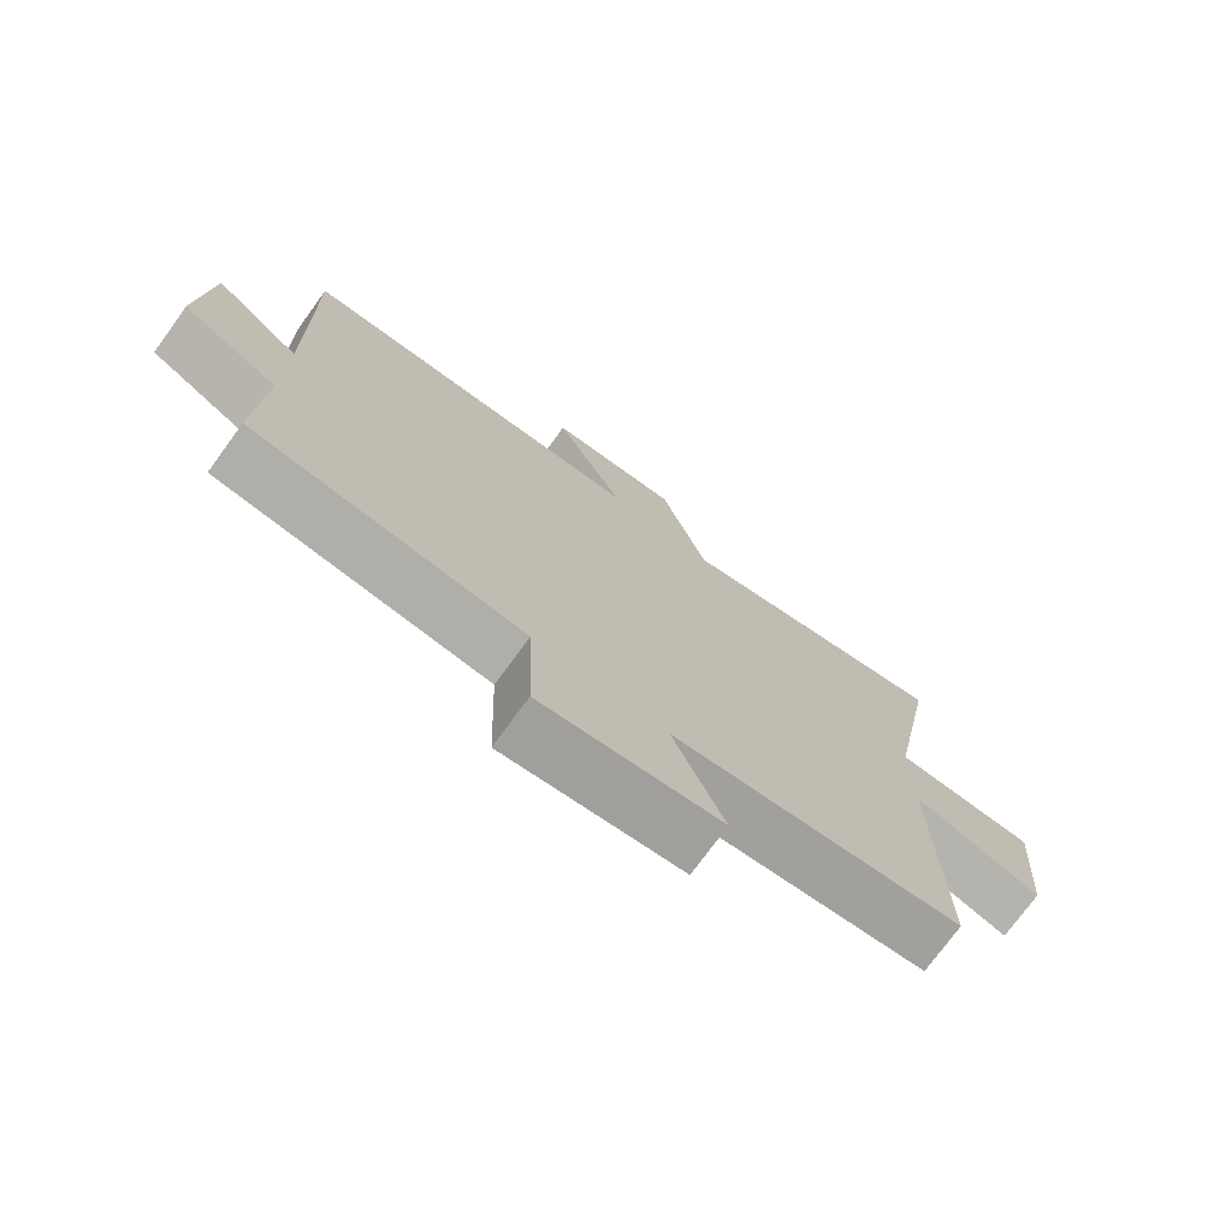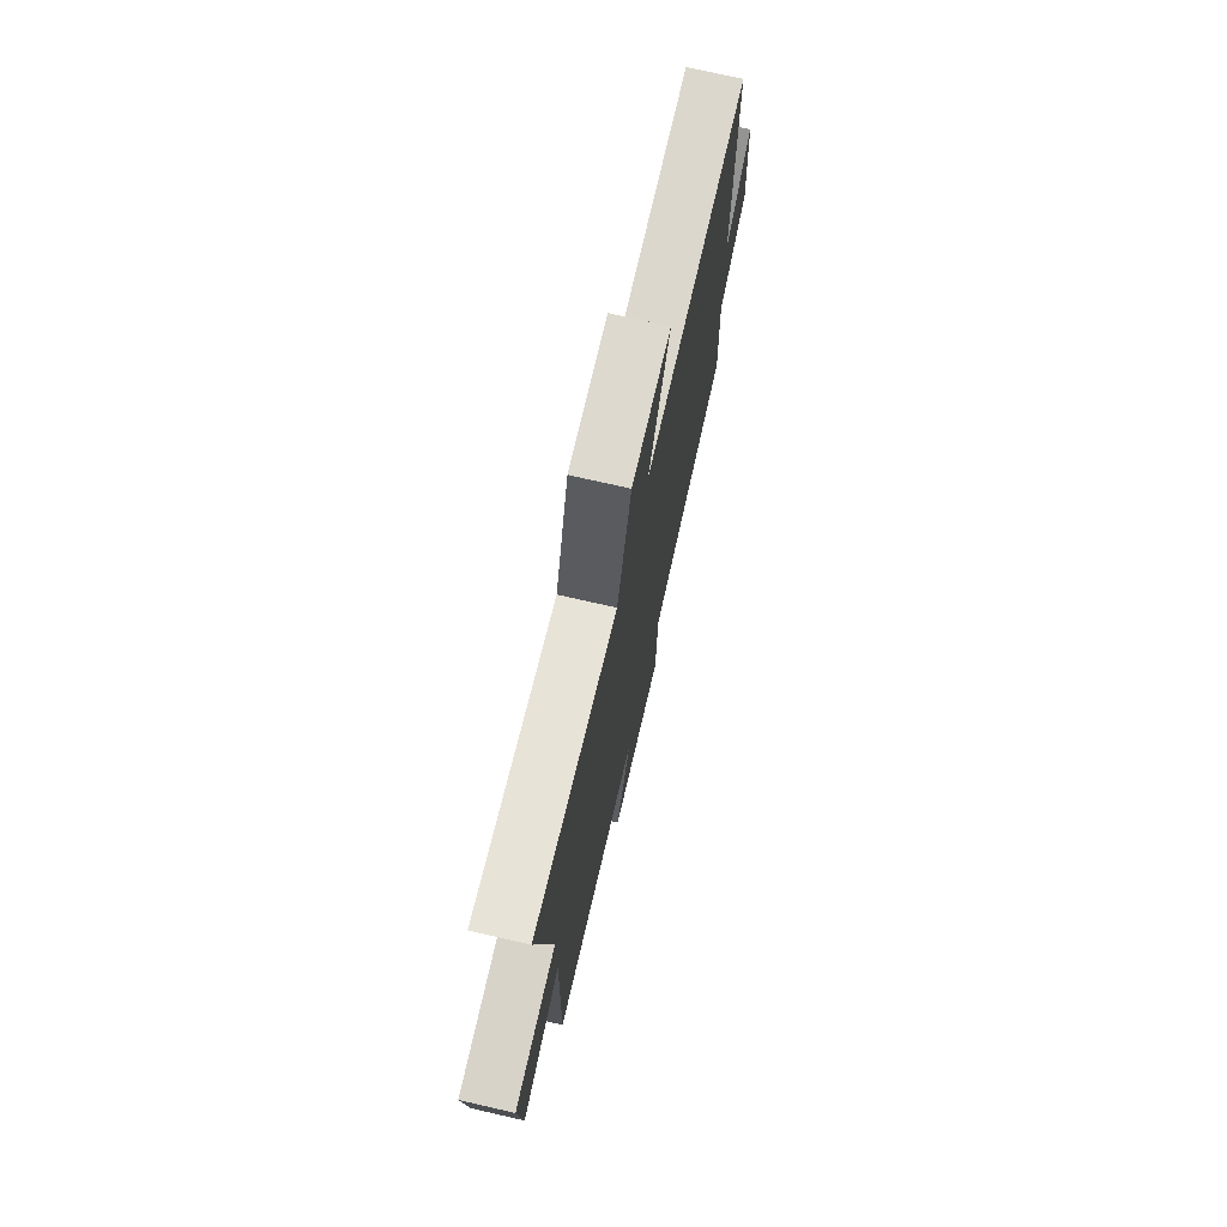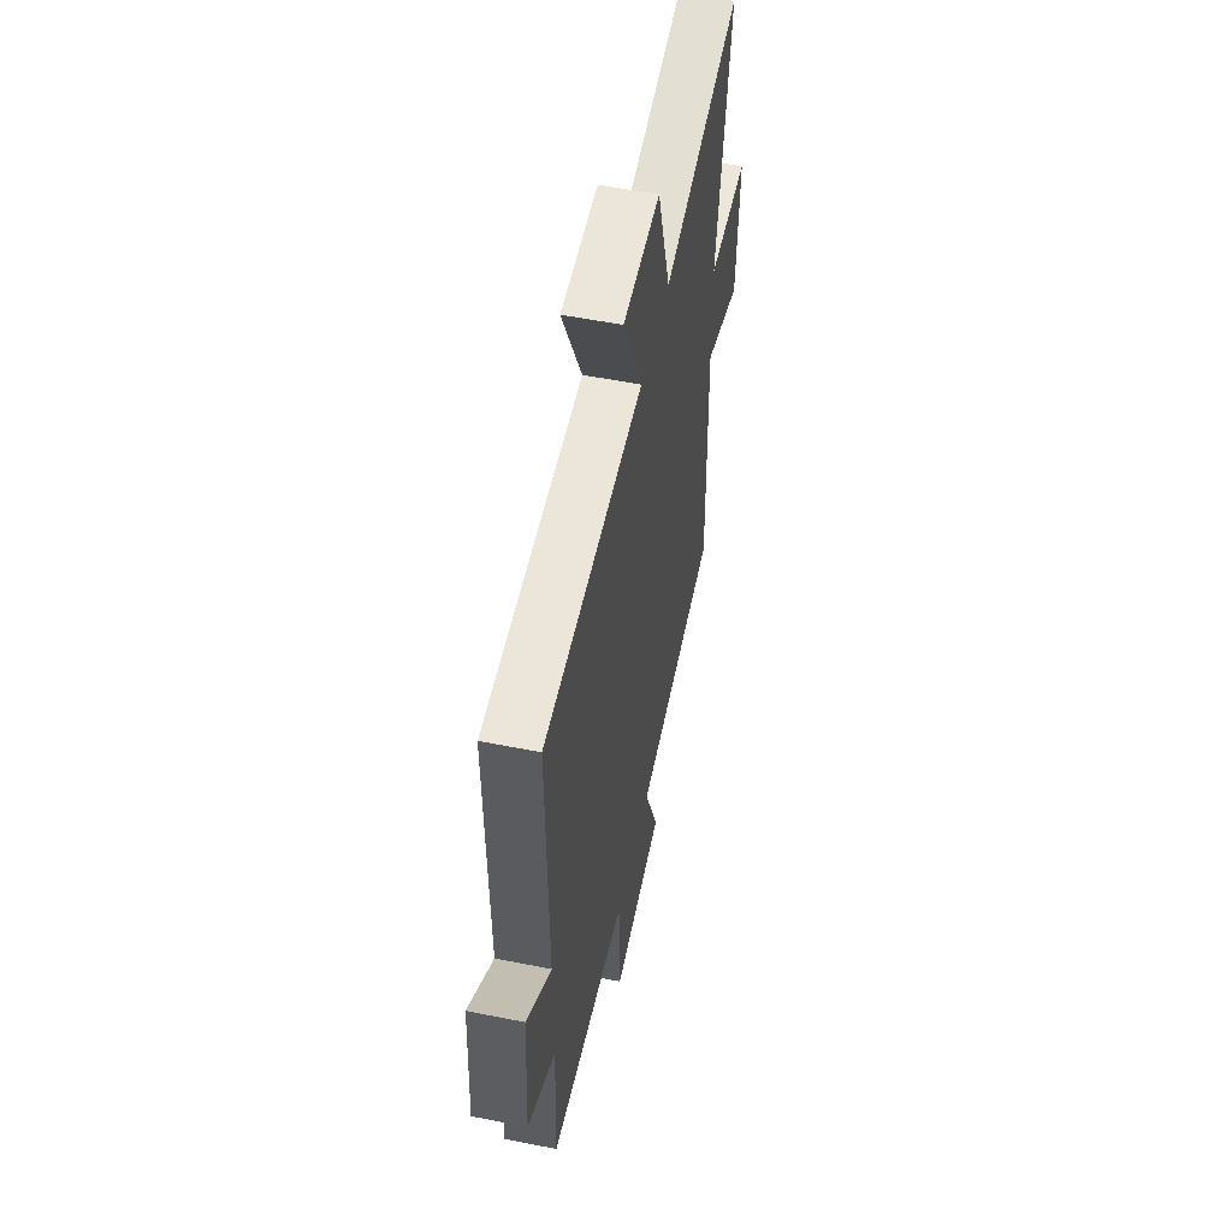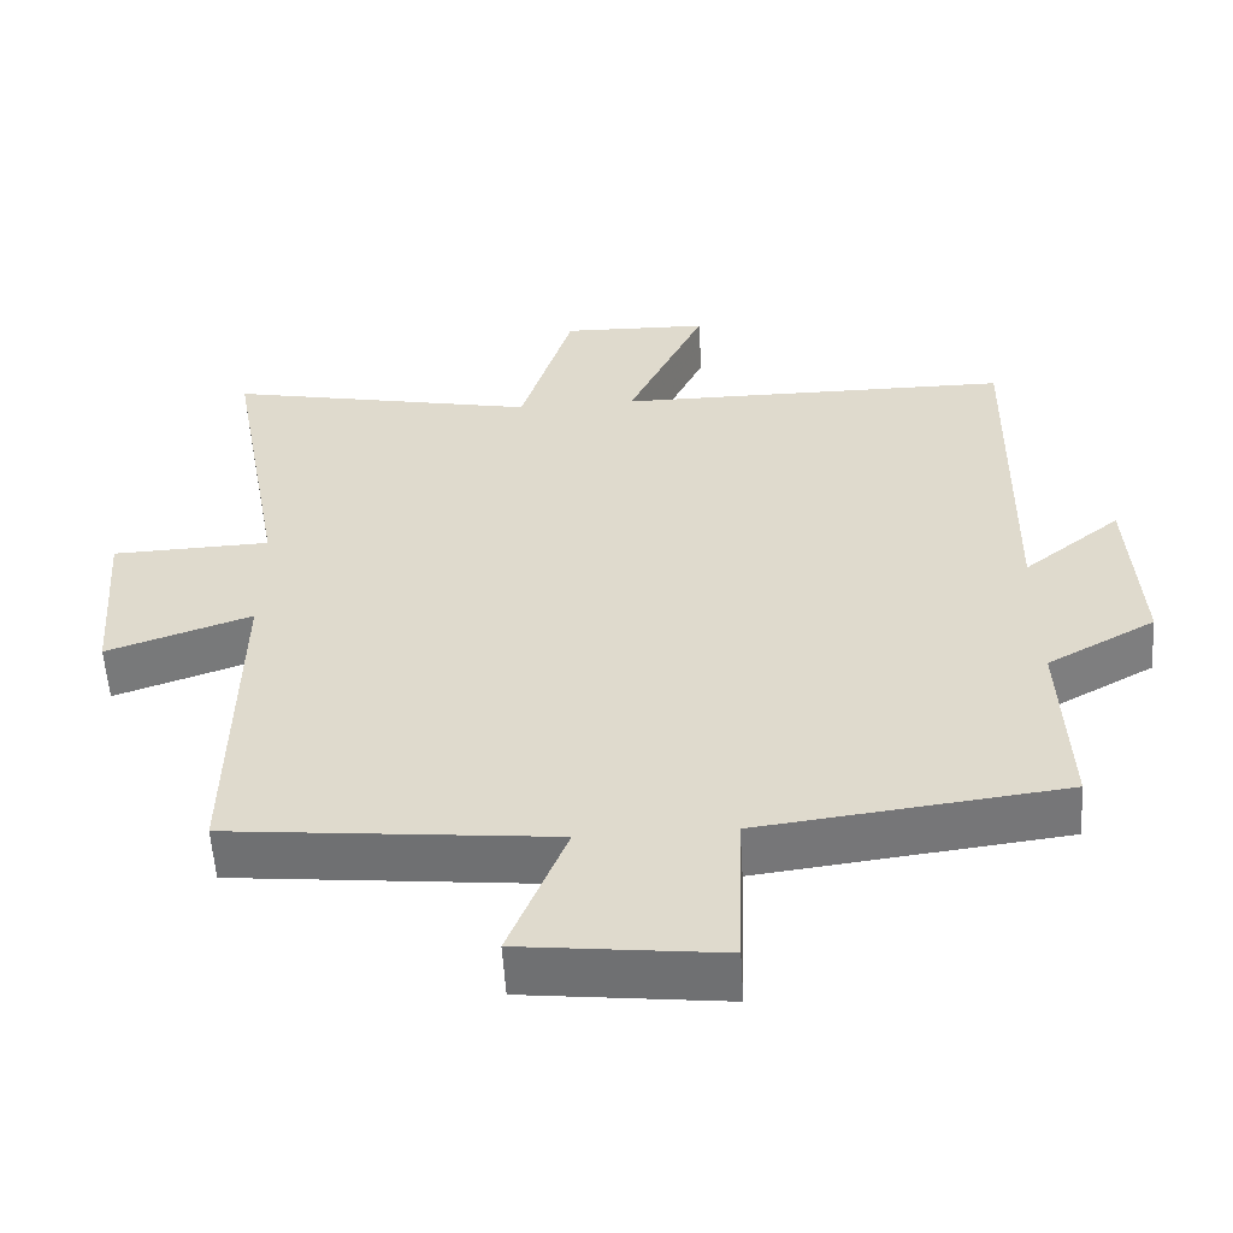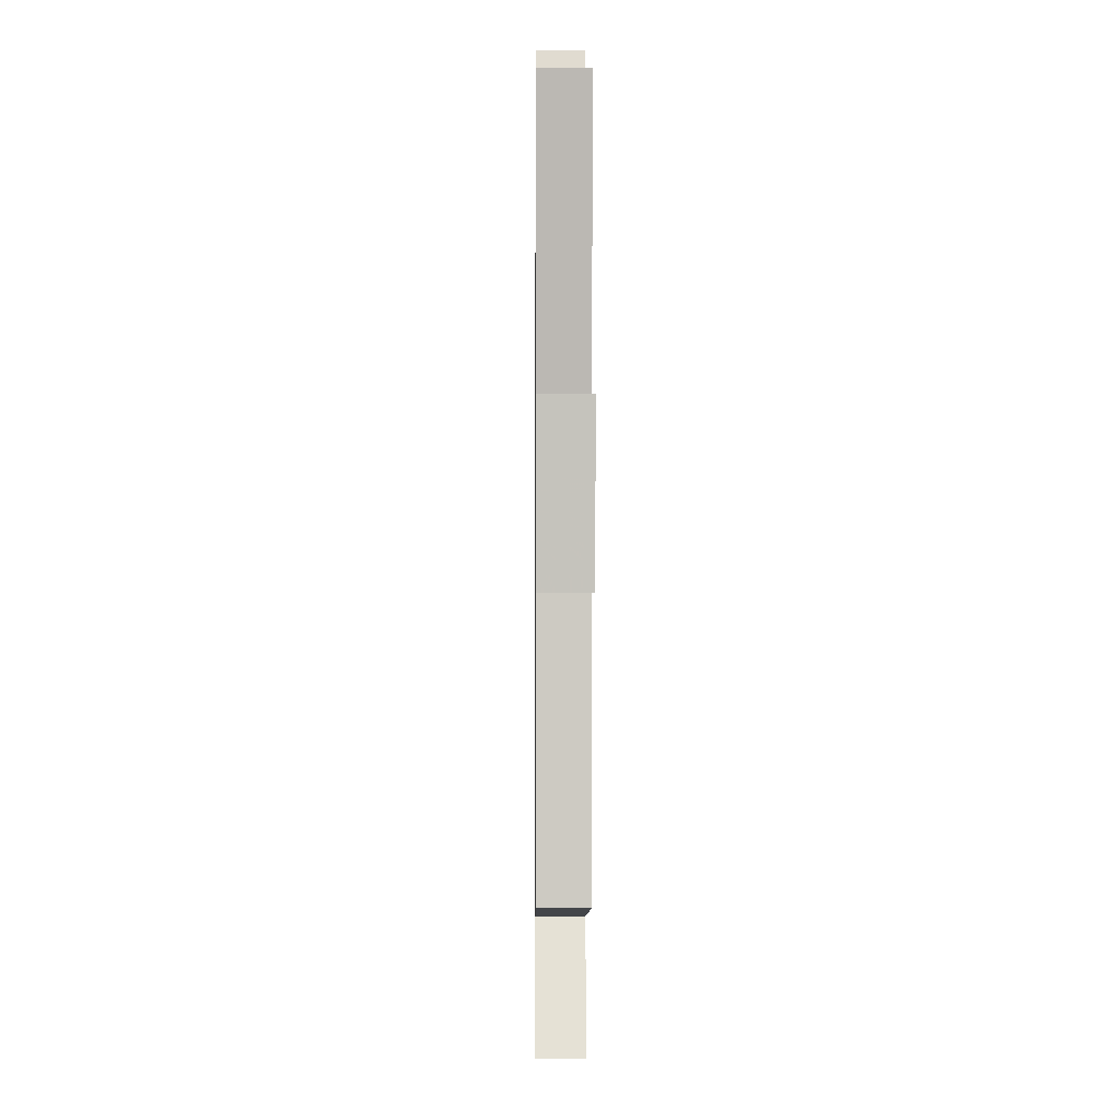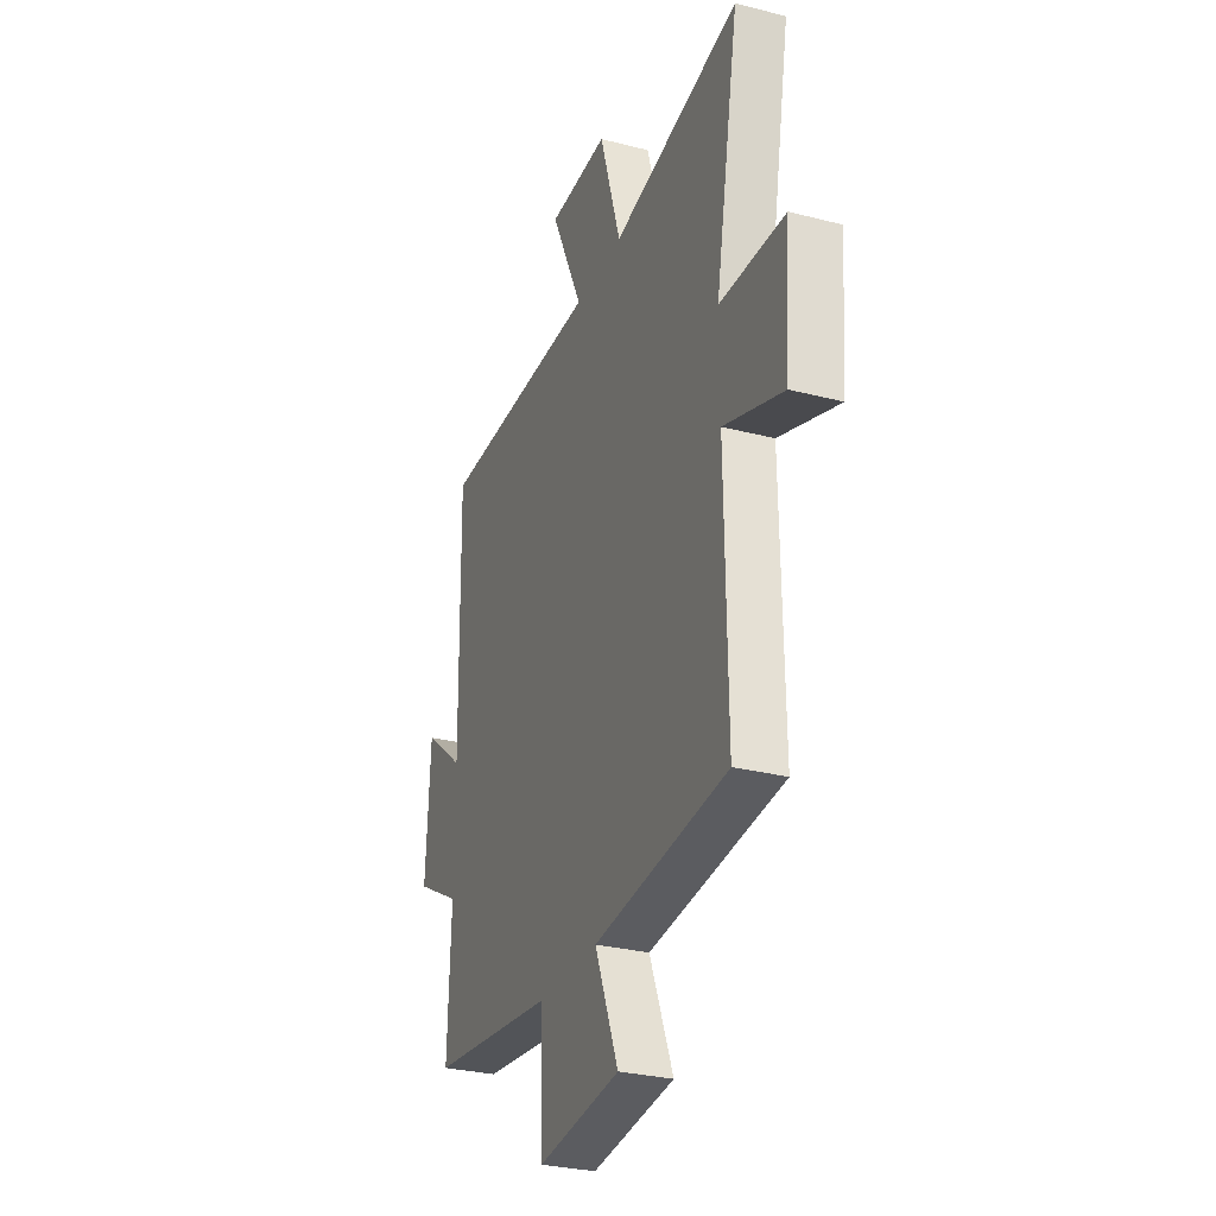
<metadata>
{"format":"obj","ext":"obj","renderer":"f3d","projection":"perspective","resolution":1024,"background":"white","views":[{"elev":-74.7,"azim":-36.1,"up":"+Z"},{"elev":73.7,"azim":102.9,"up":"+Z"},{"elev":54.1,"azim":-78.0,"up":"+Z"},{"elev":-56.1,"azim":-176.5,"up":"+Z"},{"elev":-3.0,"azim":89.4,"up":"+Z"},{"elev":-29.4,"azim":69.2,"up":"+Z"}]}
</metadata>
<code>
v -0.508 0.07 0.497
v 0.009 0.07 0.5
v -0.093 0.07 0.716
v 0.099 0.07 0.722
v 0.167 0.07 0.5
v 0.575 0.07 0.583
v 0.5 0.07 0.17
v 0.707 0.07 0.163
v 0.689 0.07 -0.071
v 0.5 0.07 -0.006
v 0.507 0.07 -0.456
v 0.082 0.07 -0.5
v 0.157 0.07 -0.688
v -0.105 0.07 -0.718
v -0.112 0.07 -0.5
v -0.51 0.07 -0.452
v -0.5 0.07 -0.201
v -0.642 0.07 -0.123
v -0.628 0.07 0.117
v -0.5 0.07 0.015
v -0.508 0 0.497
v 0.009 0 0.5
v -0.093 0 0.716
v 0.099 0 0.722
v 0.167 0 0.5
v 0.575 0 0.583
v 0.5 0 0.17
v 0.707 0 0.163
v 0.689 0 -0.071
v 0.5 0 -0.006
v 0.507 0 -0.456
v 0.082 0 -0.5
v 0.157 0 -0.688
v -0.105 0 -0.718
v -0.112 0 -0.5
v -0.51 0 -0.452
v -0.5 0 -0.201
v -0.642 0 -0.123
v -0.628 0 0.117
v -0.5 0 0.015
f 17 18 19 20
f 15 16 17
f 15 17 20
f 12 13 14 15
f 20 1 2
f 15 20 2
f 12 15 2
f 11 12 2
f 10 11 2
f 7 8 9 10
f 5 6 7
f 10 2 3
f 7 10 3
f 5 7 3
f 3 4 5
f 40 39 38 37
f 37 36 35
f 40 37 35
f 35 34 33 32
f 22 21 40
f 22 40 35
f 22 35 32
f 22 32 31
f 22 31 30
f 30 29 28 27
f 27 26 25
f 23 22 30
f 23 30 27
f 23 27 25
f 25 24 23
f 1 21 22 2
f 2 22 23 3
f 3 23 24 4
f 4 24 25 5
f 5 25 26 6
f 6 26 27 7
f 7 27 28 8
f 8 28 29 9
f 9 29 30 10
f 10 30 31 11
f 11 31 32 12
f 12 32 33 13
f 13 33 34 14
f 14 34 35 15
f 15 35 36 16
f 16 36 37 17
f 17 37 38 18
f 18 38 39 19
f 19 39 40 20
f 20 40 21 1

</code>
